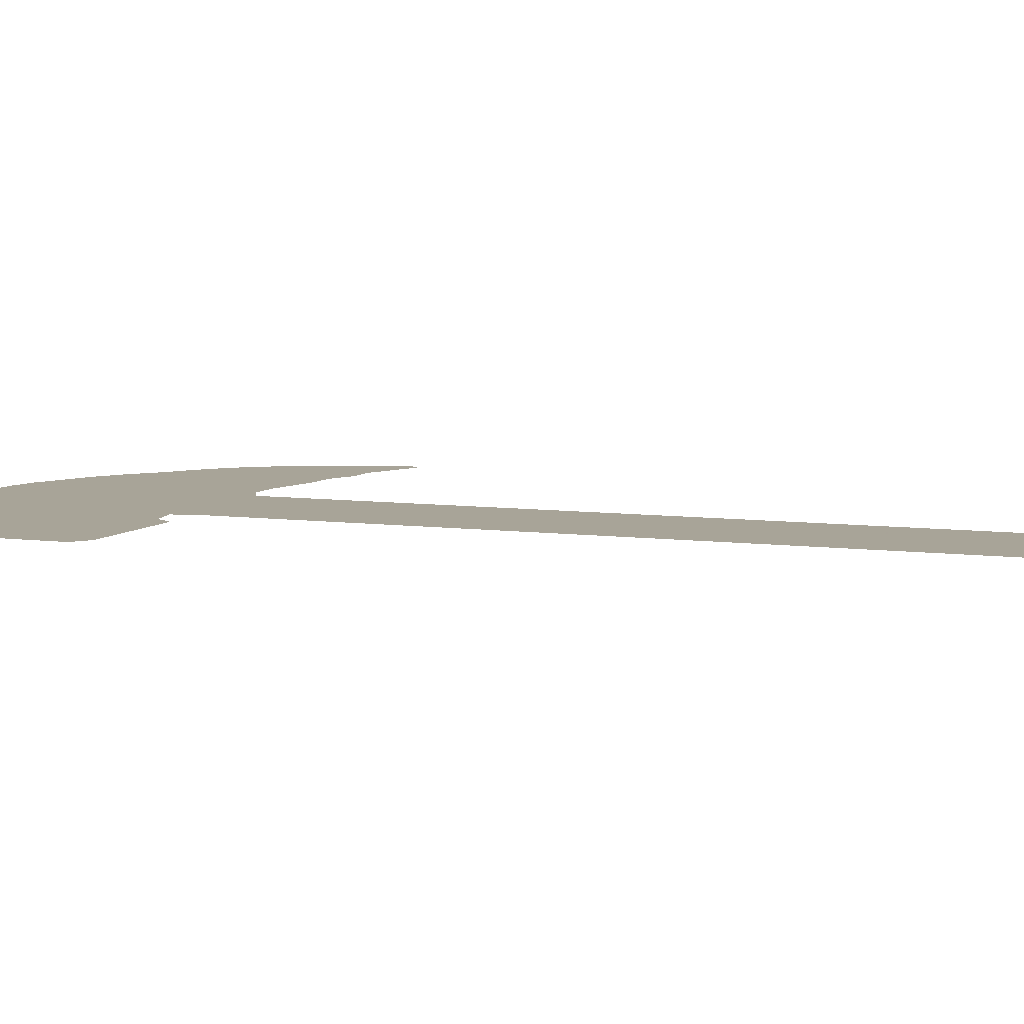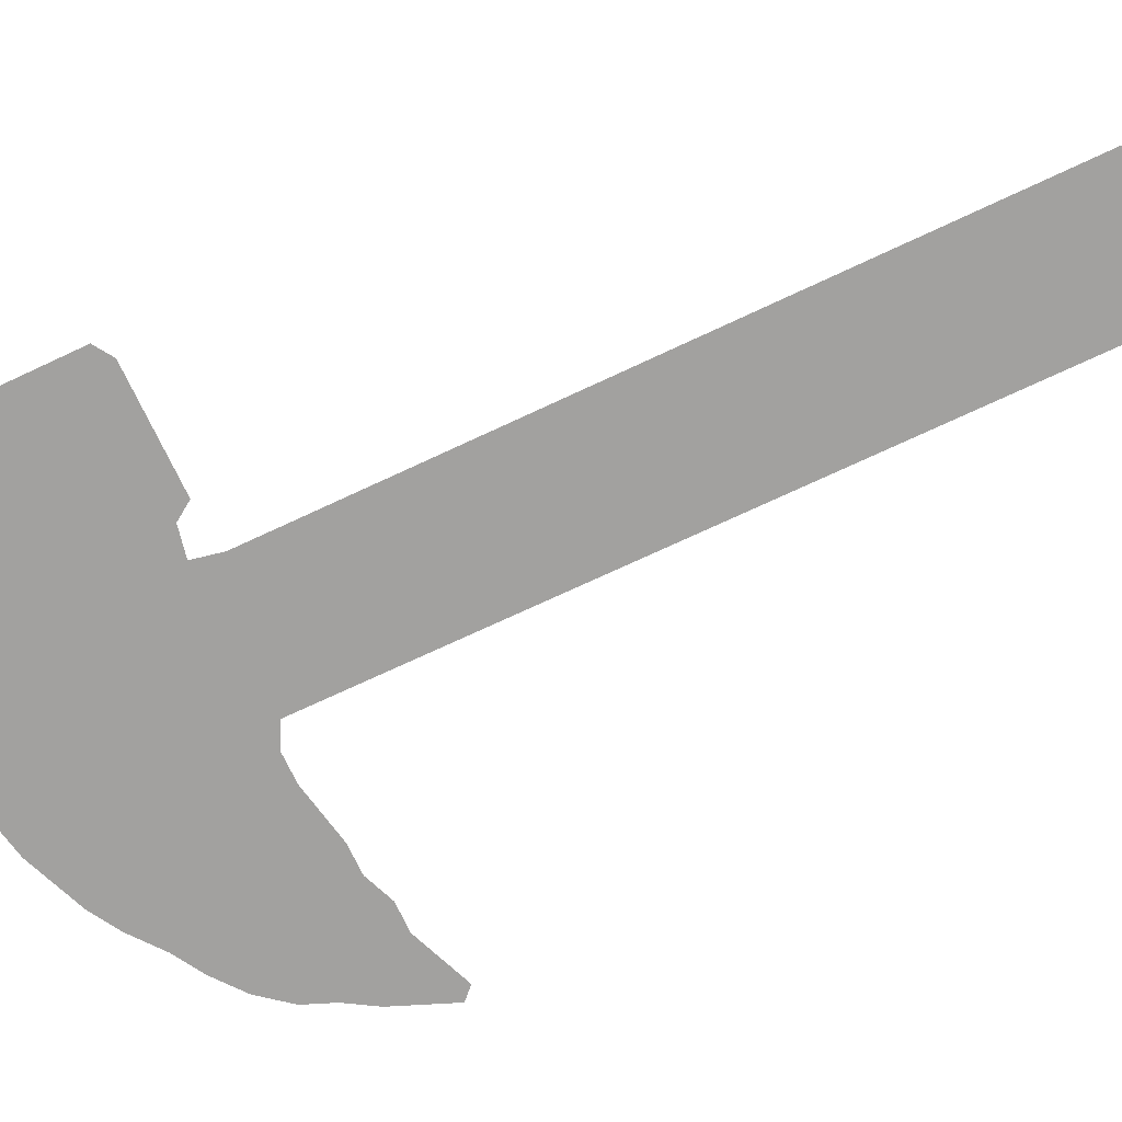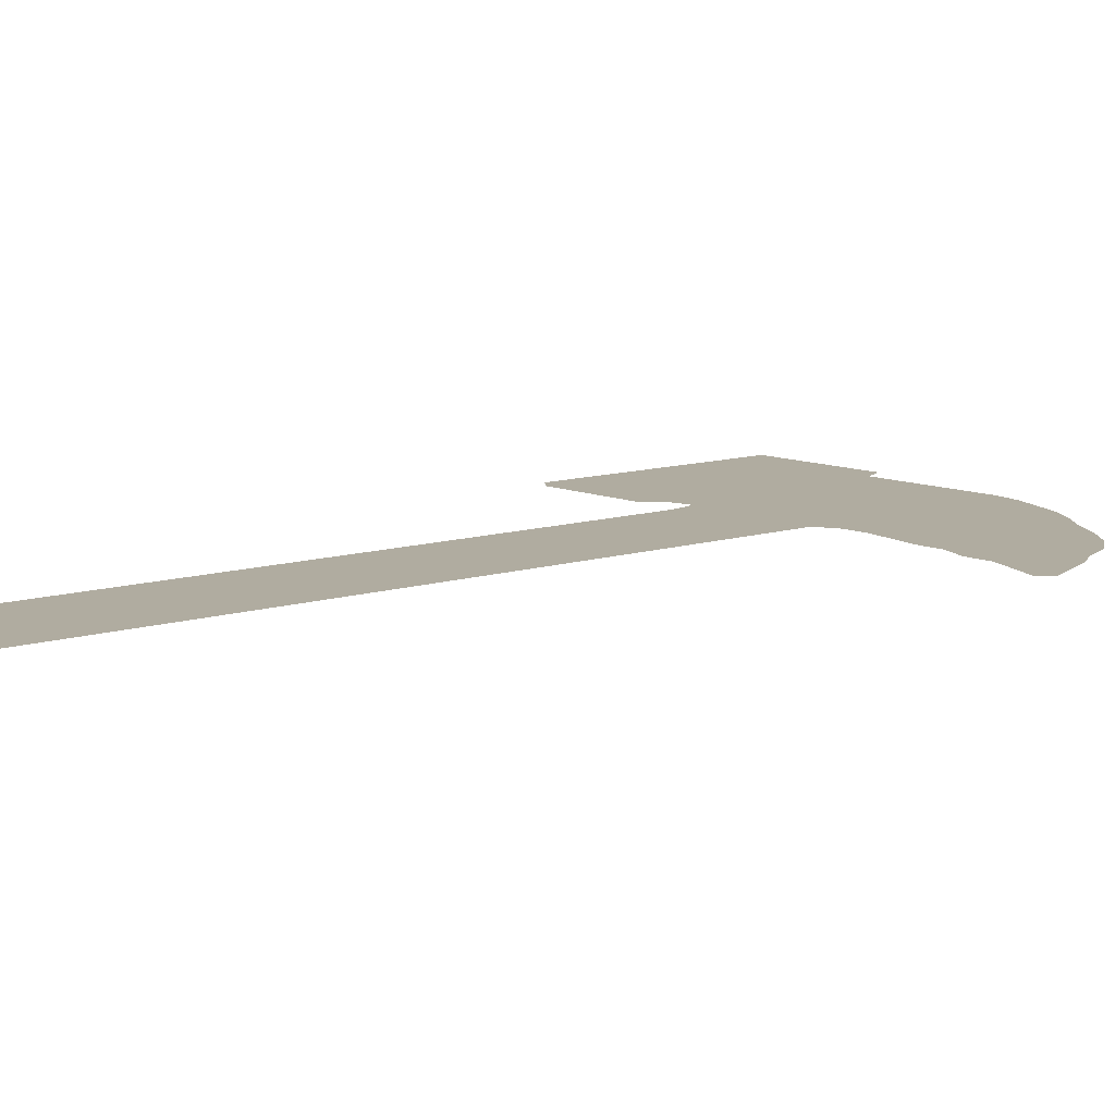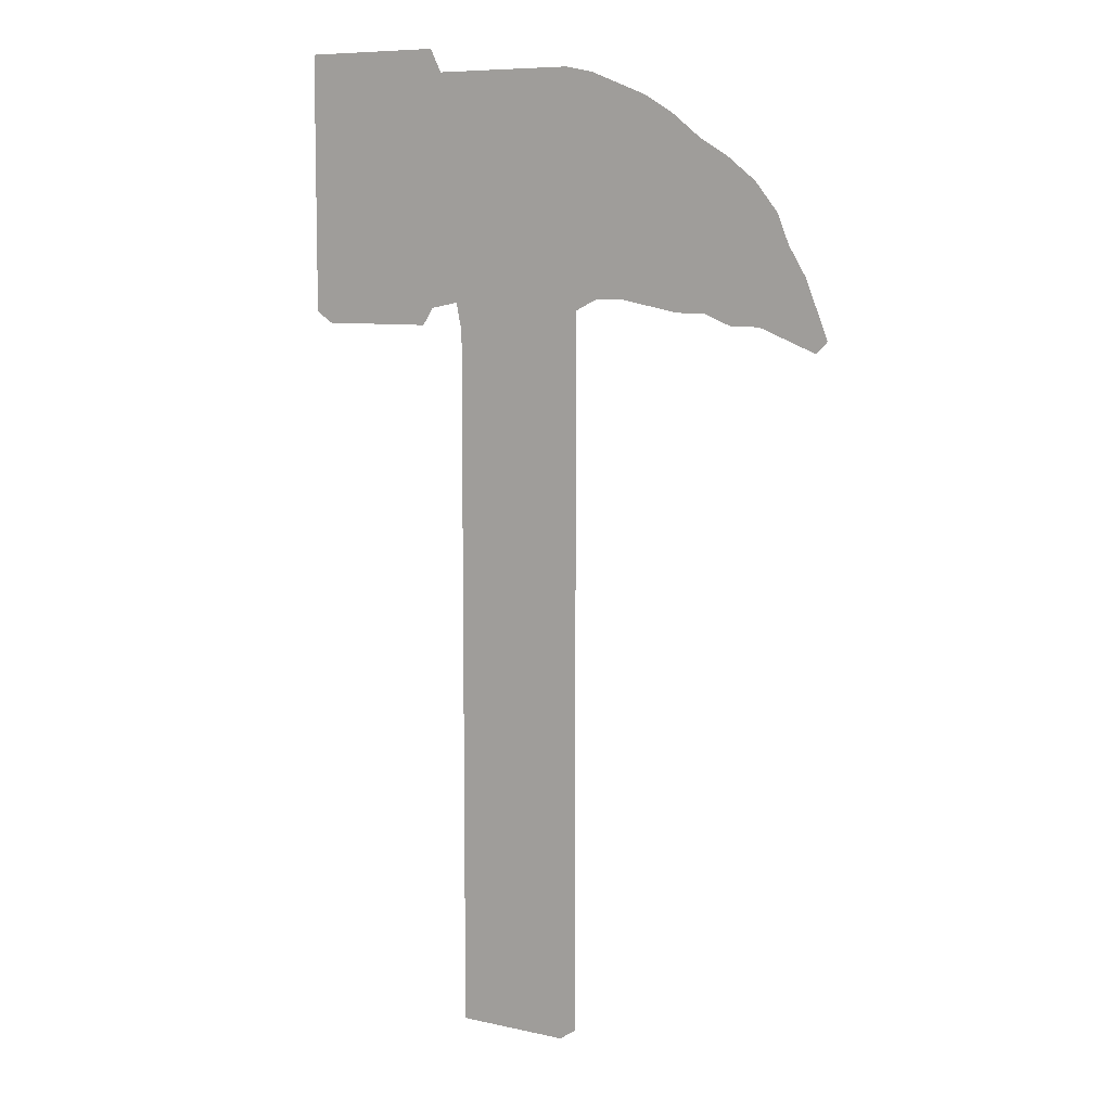
<metadata>
{"format":"obj","ext":"obj","renderer":"f3d","projection":"perspective","resolution":1024,"background":"white","views":[{"elev":7.0,"azim":-68.1,"up":"+Z"},{"elev":-72.2,"azim":-64.9,"up":"+Z"},{"elev":9.9,"azim":49.2,"up":"+Z"},{"elev":8.1,"azim":31.6,"up":"+Y"}]}
</metadata>
<code>
v 0.1813 0.3977 0
v 0.1813 0.4269 0
v 0.1813 0.4561 0
v 0.1813 0.4854 0
v 0.1813 0.5146 0
v 0.1813 0.5439 0
v 0.1813 0.5731 0
v 0.1813 0.6023 0
v 0.1813 0.6316 0
v 0.1813 0.6608 0
v 0.1813 0.6901 0
v 0.1813 0.7193 0
v 0.1754 0.7485 0
v 0.1462 0.7427 0
v 0.1345 0.7251 0
v 0.1053 0.7251 0
v 0.07602 0.7251 0
v 0.04678 0.7251 0
v 0.01754 0.7251 0
v 0 0.7368 0
v 0 0.7661 0
v 0 0.7953 0
v 0 0.8246 0
v 0 0.8538 0
v 0 0.883 0
v 0 0.9123 0
v 0 0.9415 0
v 0 0.9708 0
v 0 1 0
v 0.02924 1 0
v 0.05848 1 0
v 0.08772 1 0
v 0.117 1 0
v 0.1462 1 0
v 0.1579 0.9766 0
v 0.1871 0.9766 0
v 0.2164 0.9766 0
v 0.2456 0.9766 0
v 0.2748 0.9766 0
v 0.3041 0.9766 0
v 0.3333 0.9708 0
v 0.3626 0.9591 0
v 0.3918 0.9474 0
v 0.421 0.9298 0
v 0.4503 0.9064 0
v 0.4795 0.8889 0
v 0.5088 0.8655 0
v 0.5322 0.8363 0
v 0.5439 0.807 0
v 0.5614 0.7778 0
v 0.5731 0.7485 0
v 0.5848 0.7193 0
v 0.5731 0.7076 0
v 0.5439 0.7193 0
v 0.5146 0.731 0
v 0.4854 0.731 0
v 0.4561 0.7427 0
v 0.4269 0.7427 0
v 0.3977 0.7485 0
v 0.3684 0.7544 0
v 0.3392 0.7544 0
v 0.3158 0.7427 0
v 0.3158 0.7135 0
v 0.3158 0.6842 0
v 0.3158 0.655 0
v 0.3158 0.6257 0
v 0.3158 0.5965 0
v 0.3158 0.5673 0
v 0.3158 0.538 0
v 0.3158 0.5088 0
v 0.3158 0.4795 0
v 0.3158 0.4503 0
v 0.3158 0.421 0
v 0.3158 0.3918 0
v 0.3158 0.3626 0
v 0.3158 0.3333 0
v 0.3158 0.3041 0
v 0.3158 0.2748 0
v 0.3158 0.2456 0
v 0.3158 0.2164 0
v 0.3158 0.1871 0
v 0.3158 0.1579 0
v 0.3158 0.1286 0
v 0.3158 0.09942 0
v 0.3158 0.07018 0
v 0.3158 0.04094 0
v 0.3158 0.0117 0
v 0.2983 0 0
v 0.269 0 0
v 0.2398 0 0
v 0.2105 0 0
v 0.1813 0 0
v 0.1813 0.02924 0
v 0.1813 0.05848 0
v 0.1813 0.08772 0
v 0.1813 0.117 0
v 0.1813 0.1462 0
v 0.1813 0.1754 0
v 0.1813 0.2047 0
v 0.1813 0.2339 0
v 0.1813 0.2632 0
v 0.1813 0.2924 0
v 0.1813 0.3216 0
v 0.1813 0.3509 0
v 0.1813 0.3801 0
f 86 89 88
f 86 88 87
f 85 90 89
f 85 89 86
f 25 35 26
f 26 35 32
f 24 35 25
f 19 21 20
f 18 21 19
f 79 100 80
f 75 104 76
f 82 97 83
f 91 93 92
f 33 35 34
f 32 35 33
f 43 60 44
f 18 22 21
f 74 105 75
f 75 105 104
f 79 101 100
f 78 101 79
f 76 103 77
f 76 104 103
f 80 99 81
f 80 100 99
f 84 95 85
f 28 30 29
f 44 60 45
f 42 61 43
f 43 61 60
f 41 61 42
f 40 61 41
f 39 61 40
f 49 55 50
f 49 56 55
f 7 68 67
f 1 74 73
f 1 105 74
f 77 103 102
f 77 102 78
f 78 102 101
f 81 99 98
f 81 98 82
f 82 98 97
f 85 94 90
f 85 95 94
f 83 97 96
f 83 96 84
f 84 96 95
f 46 57 47
f 46 58 57
f 47 57 48
f 48 57 49
f 49 57 56
f 45 60 59
f 45 59 46
f 46 59 58
f 38 62 39
f 39 62 61
f 7 67 8
f 17 23 22
f 16 23 17
f 17 22 18
f 9 66 65
f 8 66 9
f 8 67 66
f 9 65 10
f 10 65 64
f 4 71 70
f 11 64 63
f 10 64 11
f 5 70 69
f 4 70 5
f 3 72 71
f 3 71 4
f 13 37 36
f 13 38 37
f 13 62 38
f 13 36 35
f 5 69 6
f 6 68 7
f 6 69 68
f 1 73 2
f 2 73 72
f 2 72 3
f 11 63 12
f 12 63 62
f 12 62 13
f 14 16 15
f 14 23 16
f 14 24 23
f 14 35 24
f 13 35 14
f 26 31 27
f 26 32 31
f 51 54 52
f 52 54 53
f 27 30 28
f 27 31 30
f 51 55 54
f 50 55 51
f 90 94 91
f 91 94 93

</code>
